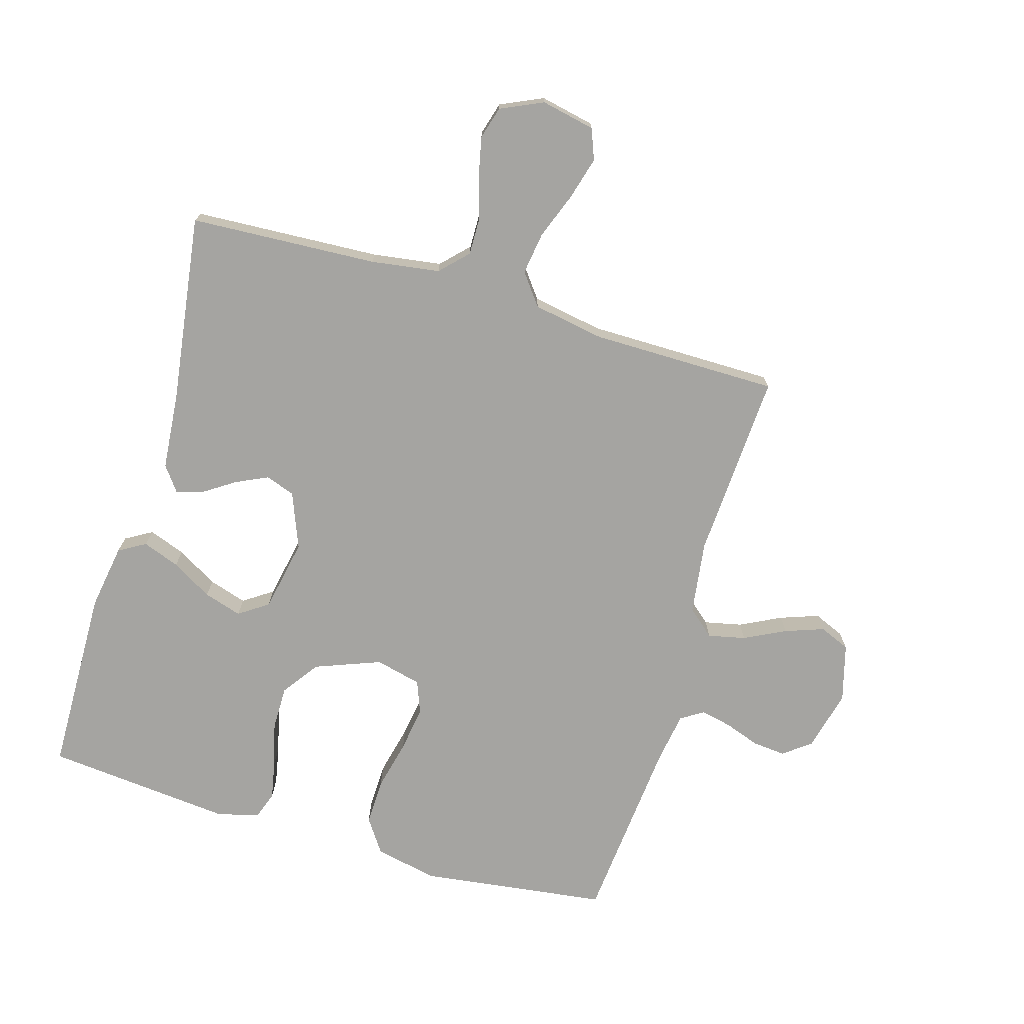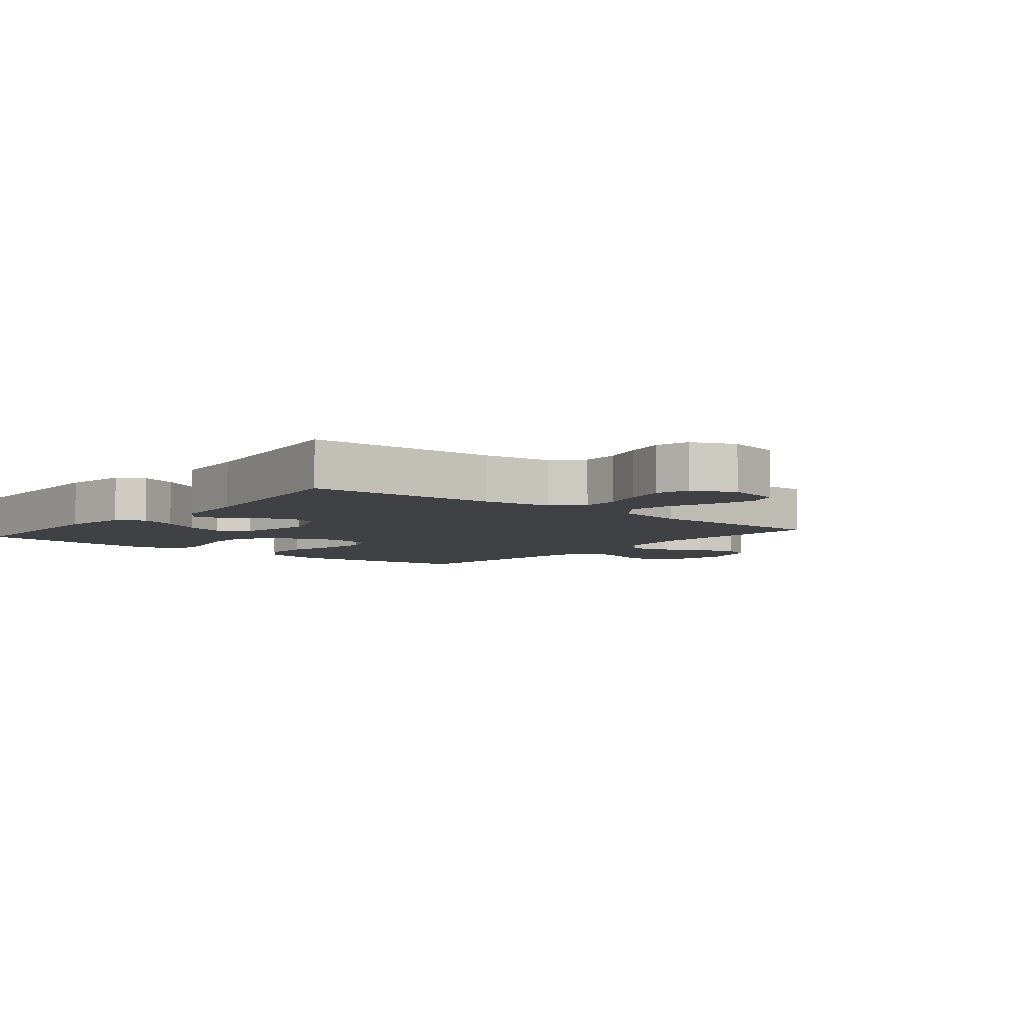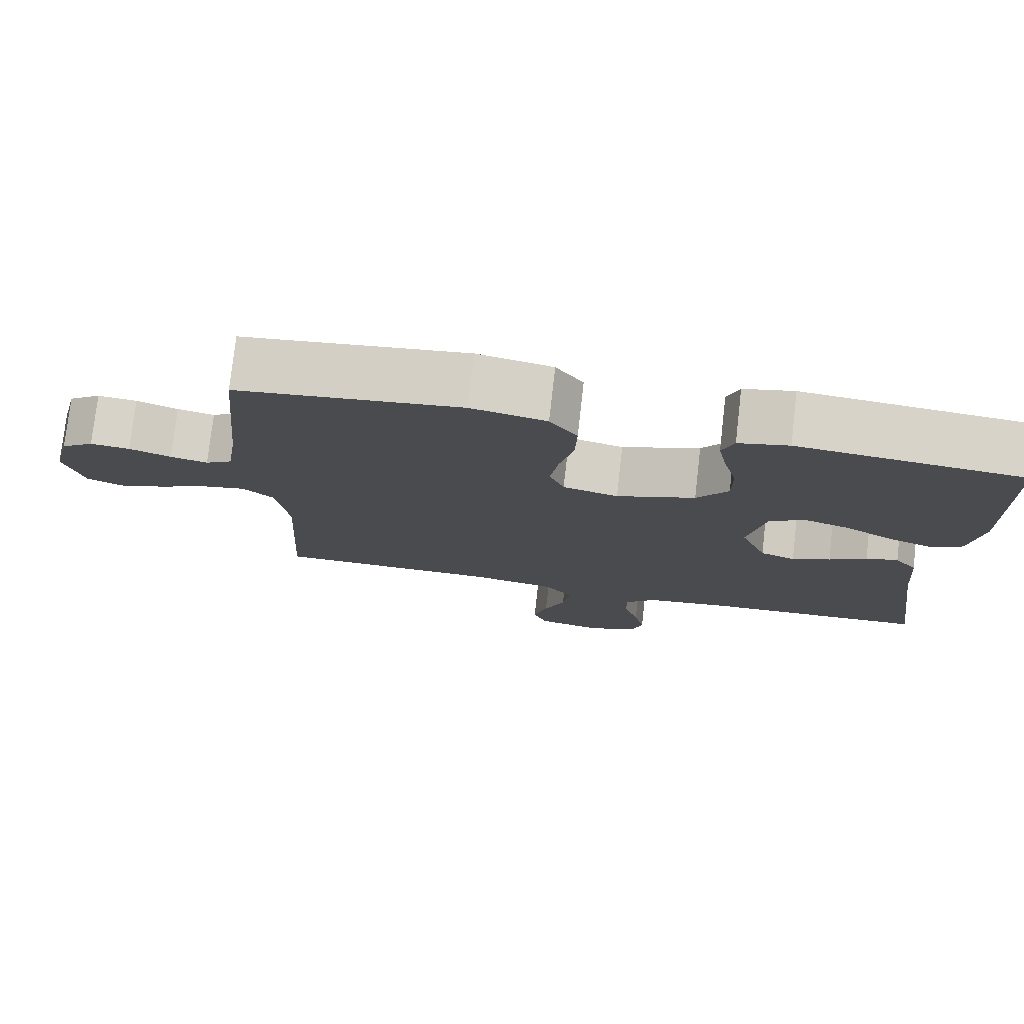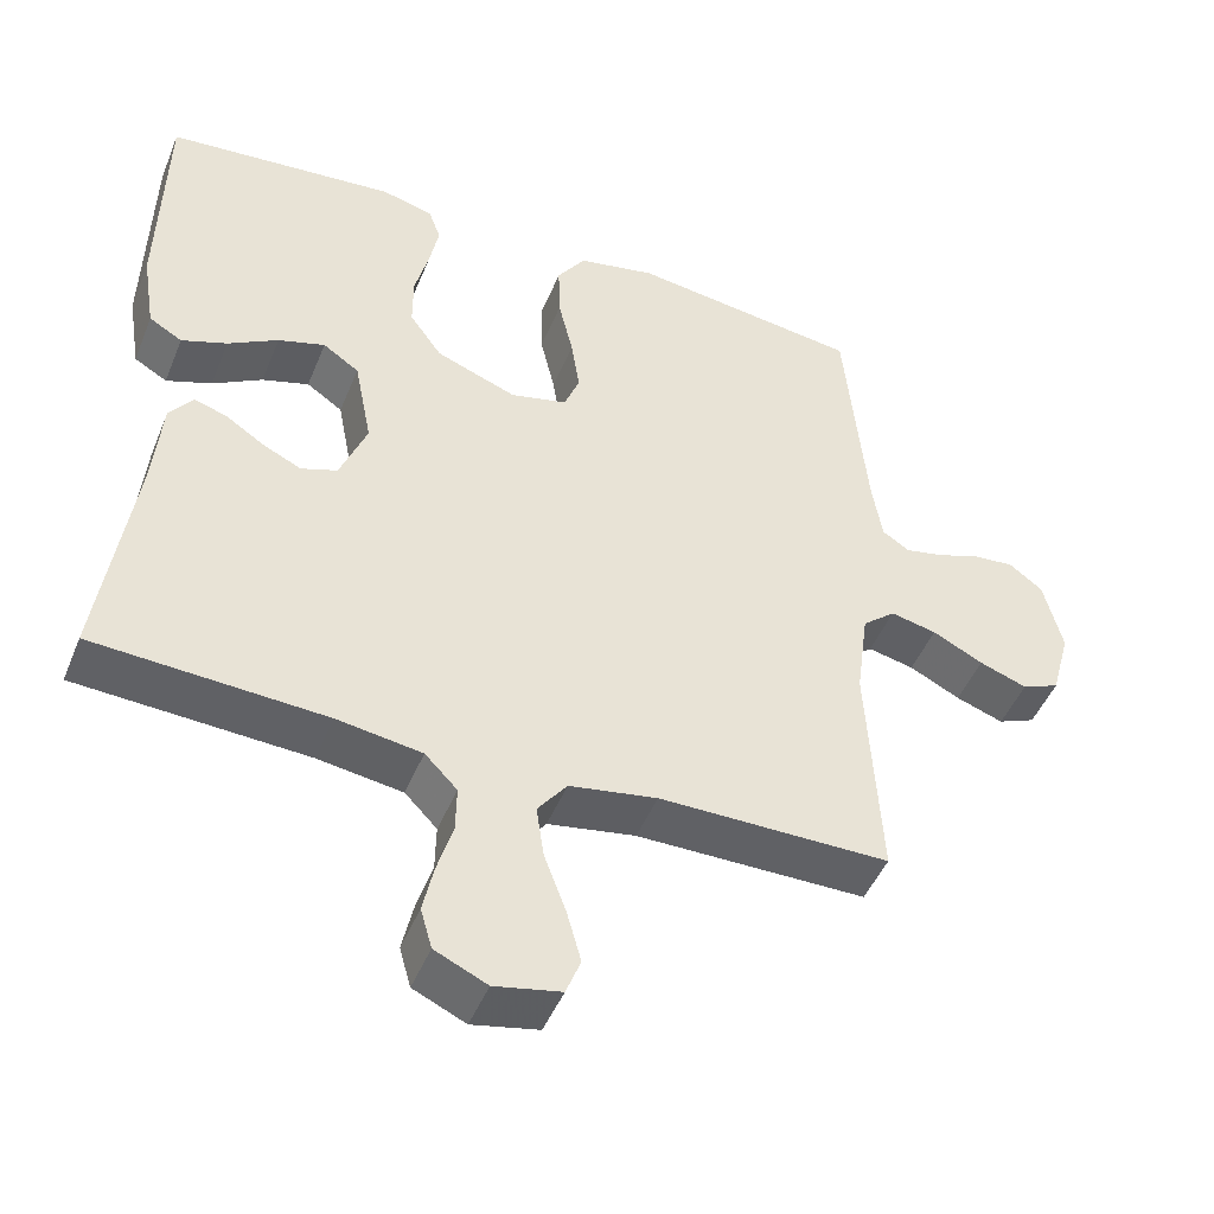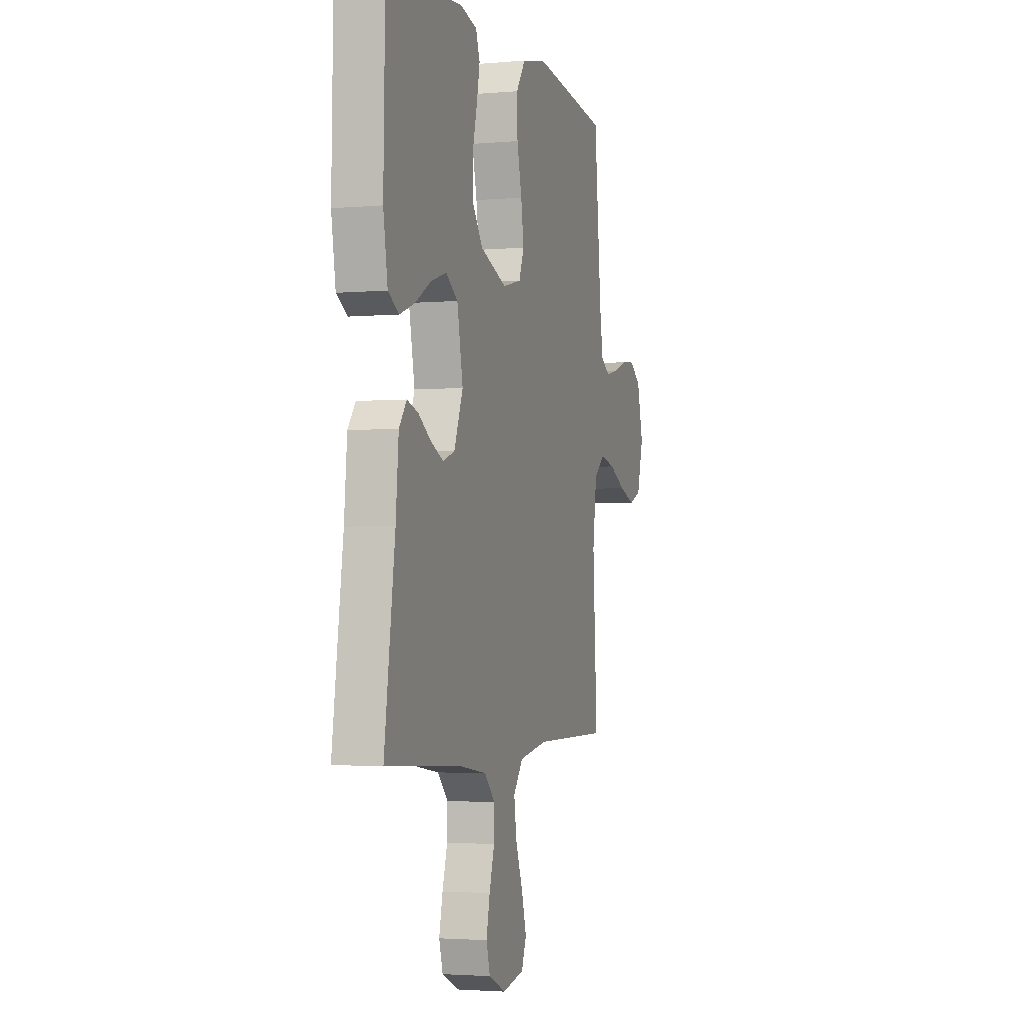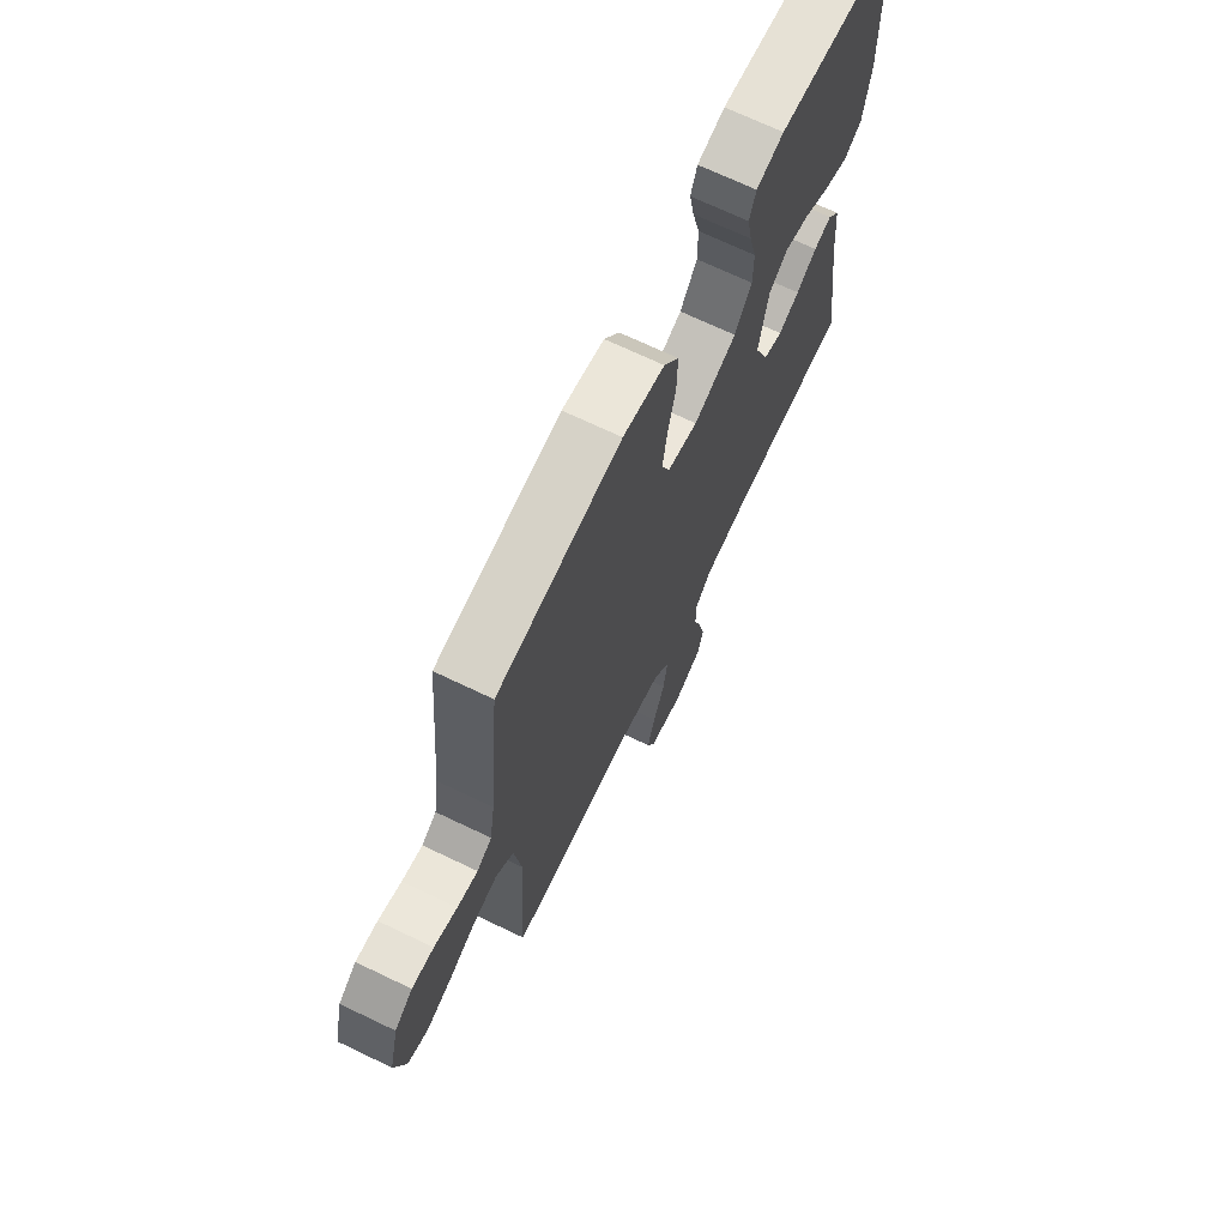
<metadata>
{"format":"obj","ext":"obj","renderer":"f3d","projection":"perspective","resolution":1024,"background":"white","views":[{"elev":-73.4,"azim":163.6,"up":"+Y"},{"elev":-5.8,"azim":140.5,"up":"+Y"},{"elev":77.0,"azim":6.5,"up":"+Z"},{"elev":-47.2,"azim":158.3,"up":"+Z"},{"elev":-2.7,"azim":107.3,"up":"+Z"},{"elev":69.9,"azim":-64.4,"up":"+Z"}]}
</metadata>
<code>
v 0.5 0.07 0.5
v 0.506 0.07 0.2
v 0.489 0.07 0.095
v 0.446 0.07 0.07
v 0.387 0.07 0.092
v 0.322 0.07 0.13
v 0.261 0.07 0.149
v 0.214 0.07 0.117
v 0.191 0.07 0
v 0.226 0.07 -0.089
v 0.273 0.07 -0.106
v 0.324 0.07 -0.082
v 0.374 0.07 -0.049
v 0.417 0.07 -0.036
v 0.447 0.07 -0.076
v 0.458 0.07 -0.2
v 0.5 0.07 -0.5
v 0.2 0.07 -0.516
v 0.09 0.07 -0.532
v 0.048 0.07 -0.575
v 0.049 0.07 -0.634
v 0.069 0.07 -0.701
v 0.083 0.07 -0.765
v 0.068 0.07 -0.817
v 0 0.07 -0.848
v -0.086 0.07 -0.83
v -0.105 0.07 -0.781
v -0.086 0.07 -0.713
v -0.058 0.07 -0.639
v -0.048 0.07 -0.571
v -0.086 0.07 -0.521
v -0.2 0.07 -0.501
v -0.5 0.07 -0.5
v -0.483 0.07 -0.2
v -0.499 0.07 -0.082
v -0.542 0.07 -0.045
v -0.602 0.07 -0.058
v -0.668 0.07 -0.091
v -0.73 0.07 -0.113
v -0.779 0.07 -0.092
v -0.804 0.07 0
v -0.78 0.07 0.098
v -0.736 0.07 0.131
v -0.683 0.07 0.126
v -0.627 0.07 0.106
v -0.577 0.07 0.095
v -0.541 0.07 0.118
v -0.528 0.07 0.2
v -0.5 0.07 0.5
v -0.2 0.07 0.539
v -0.099 0.07 0.518
v -0.062 0.07 0.464
v -0.064 0.07 0.39
v -0.083 0.07 0.309
v -0.094 0.07 0.236
v -0.074 0.07 0.184
v 0 0.07 0.166
v 0.105 0.07 0.206
v 0.147 0.07 0.265
v 0.147 0.07 0.335
v 0.129 0.07 0.406
v 0.117 0.07 0.468
v 0.133 0.07 0.512
v 0.2 0.07 0.529
v 0.5 0 0.5
v 0.506 0 0.2
v 0.489 0 0.095
v 0.446 0 0.07
v 0.387 0 0.092
v 0.322 0 0.13
v 0.261 0 0.149
v 0.214 0 0.117
v 0.191 0 0
v 0.226 0 -0.089
v 0.273 0 -0.106
v 0.324 0 -0.082
v 0.374 0 -0.049
v 0.417 0 -0.036
v 0.447 0 -0.076
v 0.458 0 -0.2
v 0.5 0 -0.5
v 0.2 0 -0.516
v 0.09 0 -0.532
v 0.048 0 -0.575
v 0.049 0 -0.634
v 0.069 0 -0.701
v 0.083 0 -0.765
v 0.068 0 -0.817
v 0 0 -0.848
v -0.086 0 -0.83
v -0.105 0 -0.781
v -0.086 0 -0.713
v -0.058 0 -0.639
v -0.048 0 -0.571
v -0.086 0 -0.521
v -0.2 0 -0.501
v -0.5 0 -0.5
v -0.483 0 -0.2
v -0.499 0 -0.082
v -0.542 0 -0.045
v -0.602 0 -0.058
v -0.668 0 -0.091
v -0.73 0 -0.113
v -0.779 0 -0.092
v -0.804 0 0
v -0.78 0 0.098
v -0.736 0 0.131
v -0.683 0 0.126
v -0.627 0 0.106
v -0.577 0 0.095
v -0.541 0 0.118
v -0.528 0 0.2
v -0.5 0 0.5
v -0.2 0 0.539
v -0.099 0 0.518
v -0.062 0 0.464
v -0.064 0 0.39
v -0.083 0 0.309
v -0.094 0 0.236
v -0.074 0 0.184
v 0 0 0.166
v 0.105 0 0.206
v 0.147 0 0.265
v 0.147 0 0.335
v 0.129 0 0.406
v 0.117 0 0.468
v 0.133 0 0.512
v 0.2 0 0.529
f 60 61 62 63
f 60 63 64 1
f 51 52 53 54
f 51 54 55
f 48 49 50 51
f 47 48 51 55
f 46 47 55 56
f 42 43 44 45
f 42 45 46
f 41 42 46
f 37 38 39 40
f 36 37 40 41
f 32 33 34
f 31 32 34 35
f 26 27 28 29
f 26 29 30
f 25 26 30
f 24 25 30
f 21 22 23 24
f 21 24 30
f 20 21 30 31
f 16 17 18
f 16 18 19
f 15 16 19
f 12 13 14 15
f 11 12 15 19
f 10 11 19 20
f 3 4 5 6
f 3 6 7
f 2 3 7
f 59 60 1 2
f 58 59 2 7
f 57 58 7 8
f 41 46 56 57
f 36 41 57 8
f 35 36 8 9
f 20 31 35
f 9 10 20 35
f 127 126 125 124
f 65 128 127 124
f 118 117 116 115
f 119 118 115
f 115 114 113 112
f 119 115 112 111
f 120 119 111 110
f 109 108 107 106
f 110 109 106
f 110 106 105
f 104 103 102 101
f 105 104 101 100
f 98 97 96
f 99 98 96 95
f 93 92 91 90
f 94 93 90
f 94 90 89
f 94 89 88
f 88 87 86 85
f 94 88 85
f 95 94 85 84
f 82 81 80
f 83 82 80
f 83 80 79
f 79 78 77 76
f 83 79 76 75
f 84 83 75 74
f 70 69 68 67
f 71 70 67
f 71 67 66
f 66 65 124 123
f 71 66 123 122
f 72 71 122 121
f 121 120 110 105
f 72 121 105 100
f 73 72 100 99
f 99 95 84
f 99 84 74 73
f 1 65 66 2
f 2 66 67 3
f 3 67 68 4
f 4 68 69 5
f 5 69 70 6
f 6 70 71 7
f 7 71 72 8
f 8 72 73 9
f 9 73 74 10
f 10 74 75 11
f 11 75 76 12
f 12 76 77 13
f 13 77 78 14
f 14 78 79 15
f 15 79 80 16
f 16 80 81 17
f 17 81 82 18
f 18 82 83 19
f 19 83 84 20
f 20 84 85 21
f 21 85 86 22
f 22 86 87 23
f 23 87 88 24
f 24 88 89 25
f 25 89 90 26
f 26 90 91 27
f 27 91 92 28
f 28 92 93 29
f 29 93 94 30
f 30 94 95 31
f 31 95 96 32
f 32 96 97 33
f 33 97 98 34
f 34 98 99 35
f 35 99 100 36
f 36 100 101 37
f 37 101 102 38
f 38 102 103 39
f 39 103 104 40
f 40 104 105 41
f 41 105 106 42
f 42 106 107 43
f 43 107 108 44
f 44 108 109 45
f 45 109 110 46
f 46 110 111 47
f 47 111 112 48
f 48 112 113 49
f 49 113 114 50
f 50 114 115 51
f 51 115 116 52
f 52 116 117 53
f 53 117 118 54
f 54 118 119 55
f 55 119 120 56
f 56 120 121 57
f 57 121 122 58
f 58 122 123 59
f 59 123 124 60
f 60 124 125 61
f 61 125 126 62
f 62 126 127 63
f 63 127 128 64
f 64 128 65 1

</code>
